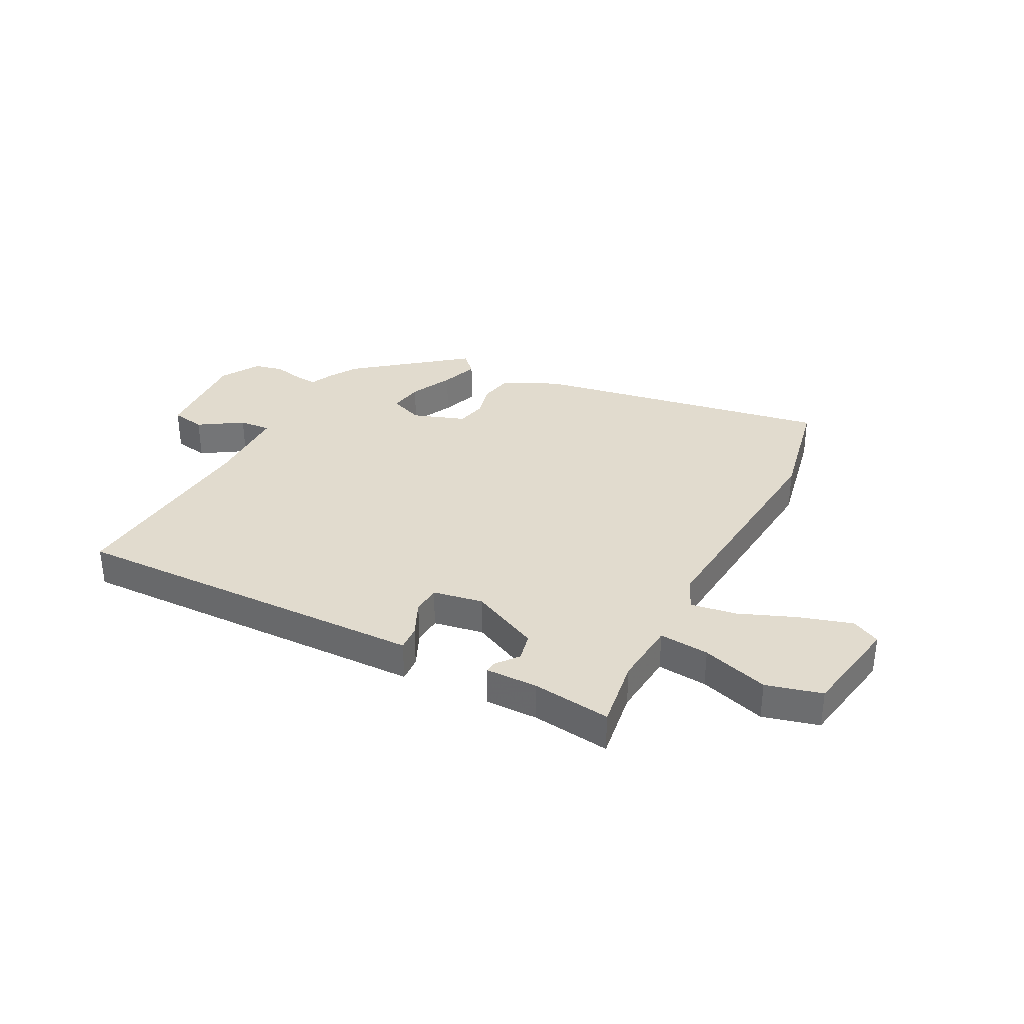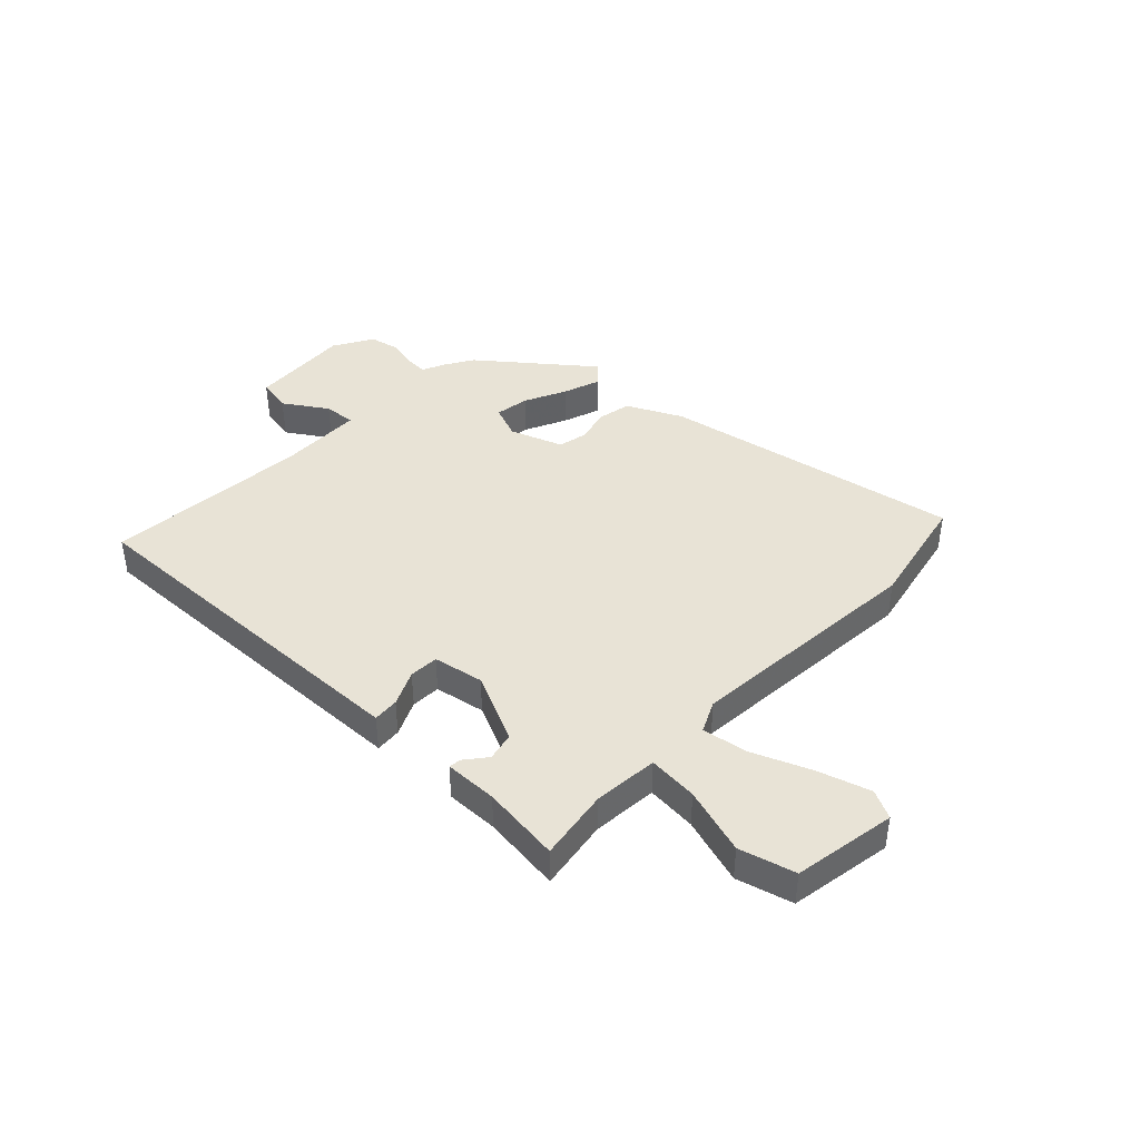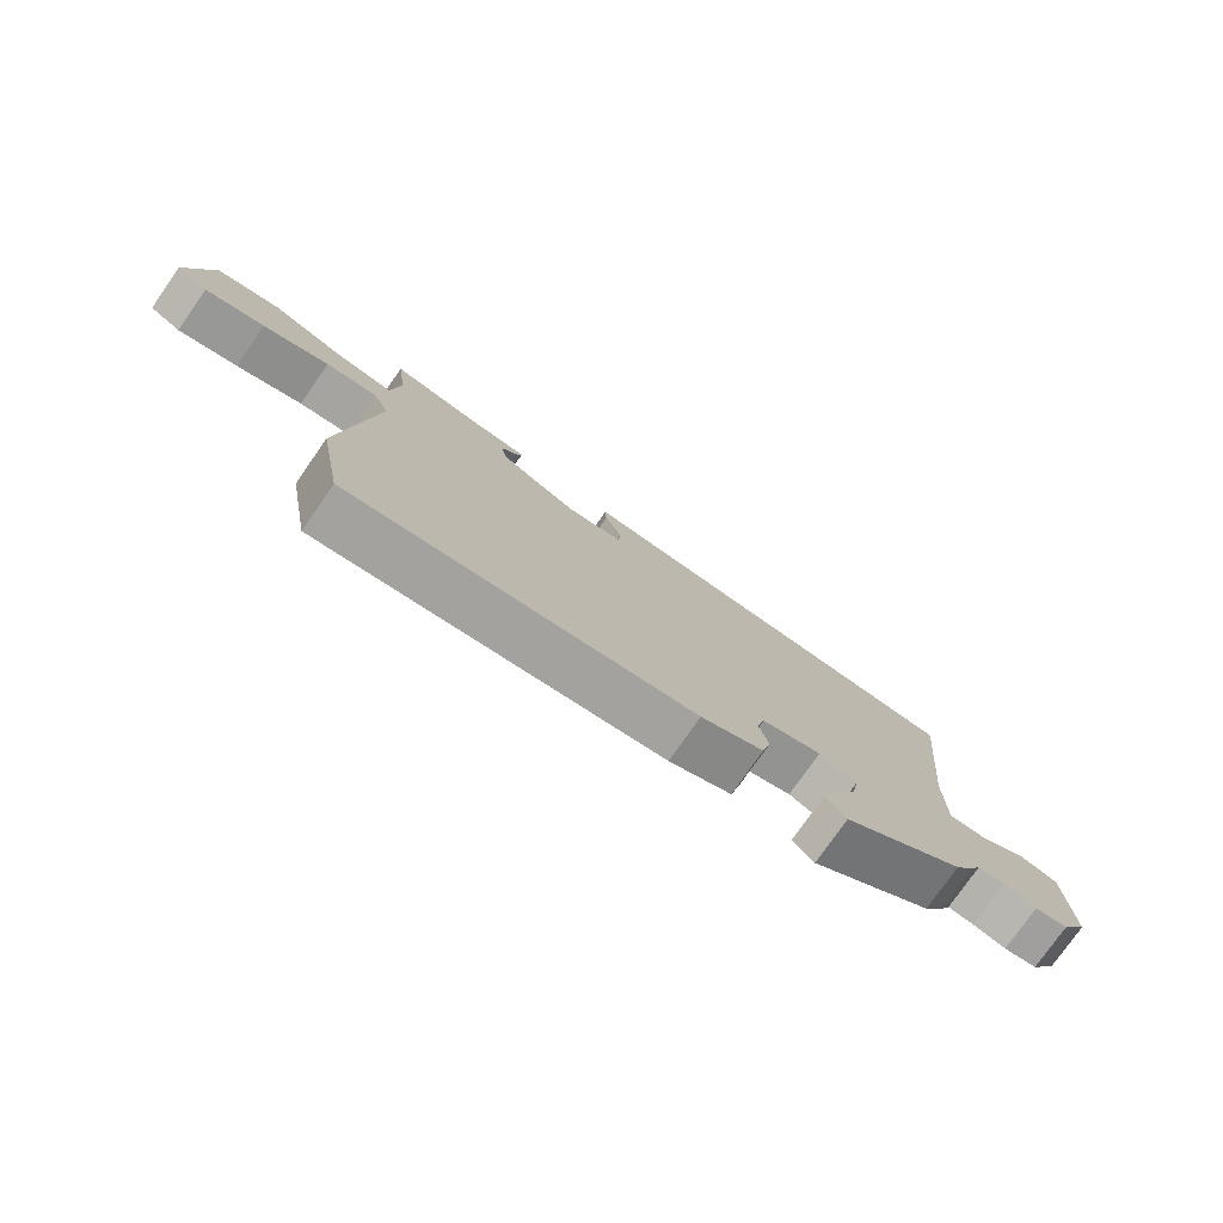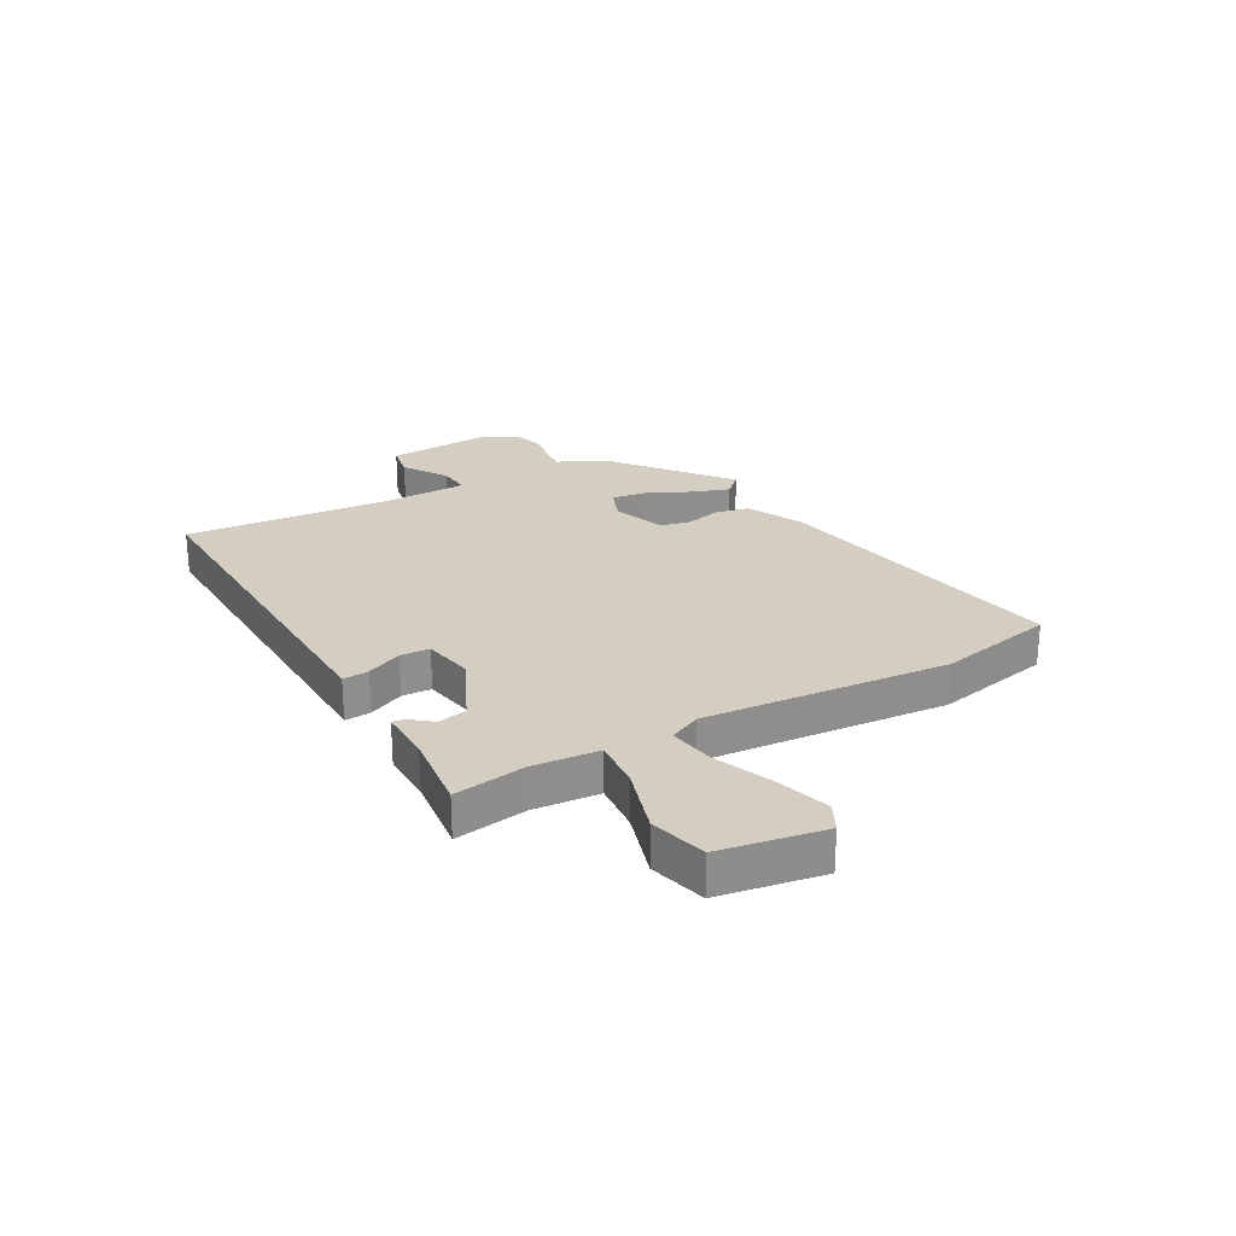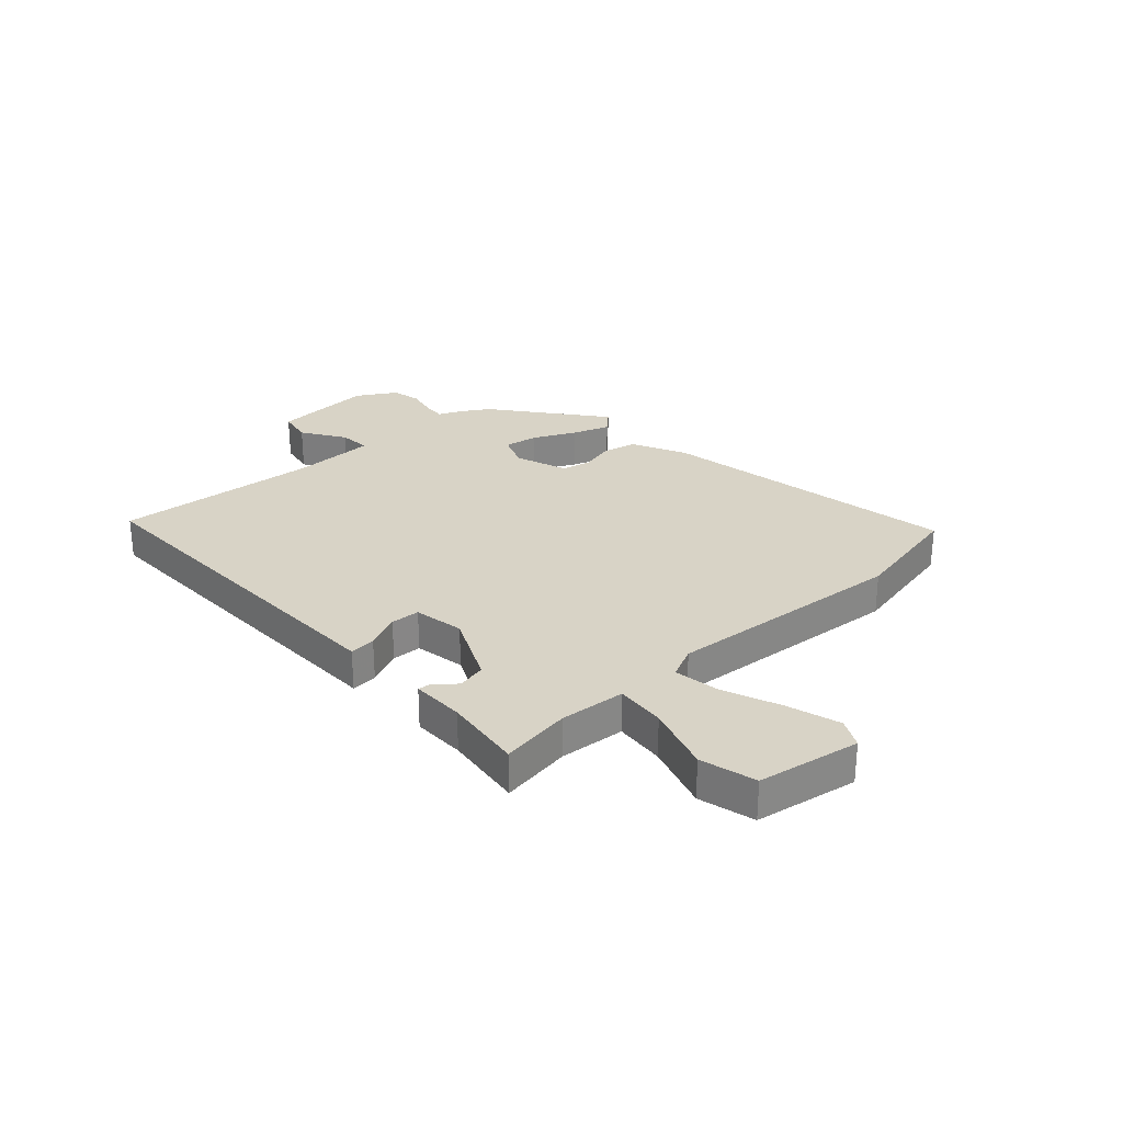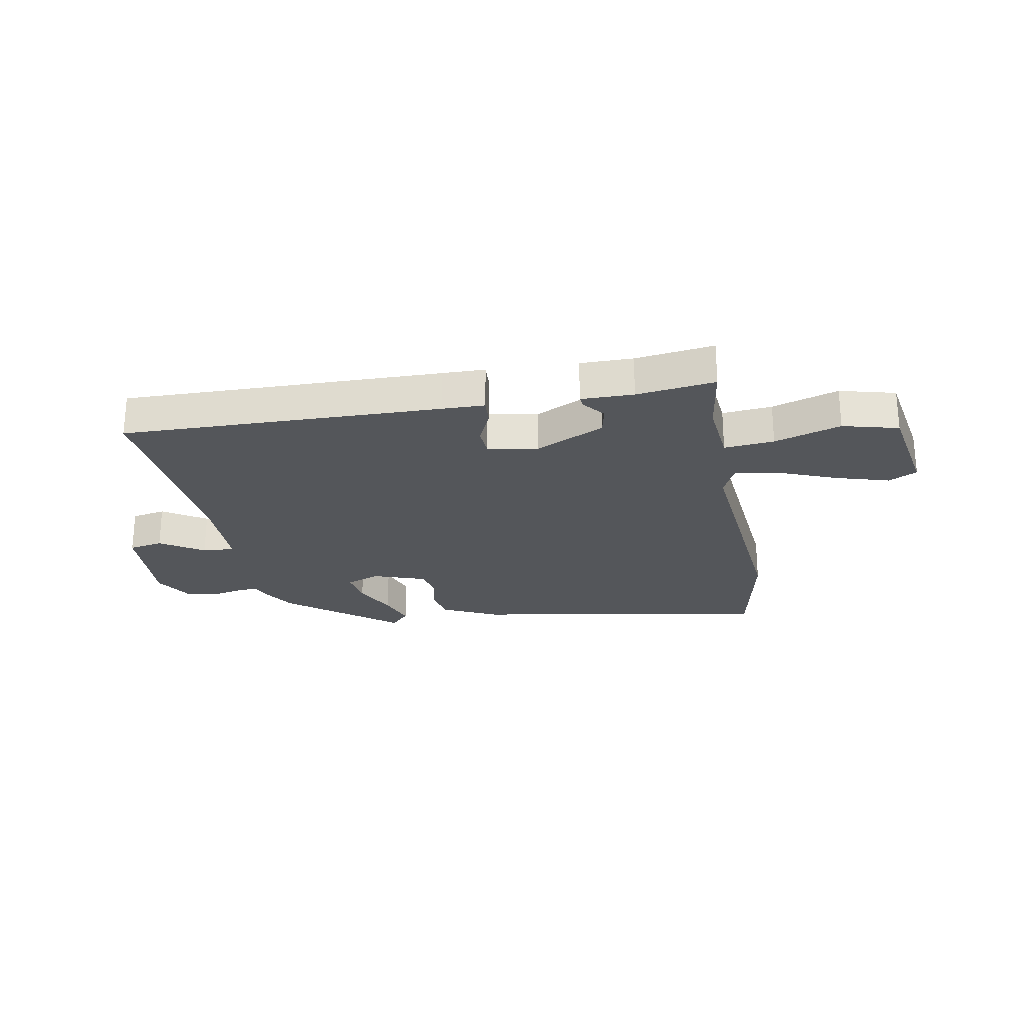
<metadata>
{"format":"obj","ext":"obj","renderer":"f3d","projection":"perspective","resolution":1024,"background":"white","views":[{"elev":33.9,"azim":26.2,"up":"+Y"},{"elev":41.5,"azim":42.2,"up":"+Y"},{"elev":-77.3,"azim":145.0,"up":"+Z"},{"elev":25.2,"azim":59.2,"up":"+Y"},{"elev":28.1,"azim":46.3,"up":"+Y"},{"elev":-25.1,"azim":9.3,"up":"+Y"}]}
</metadata>
<code>
v 0.528 0.07 -0.347
v 0.49 0.07 -0.555
v -0.048 0.07 -0.472
v -0.147 0.07 -0.427
v -0.161 0.07 -0.367
v -0.147 0.07 -0.306
v -0.16 0.07 -0.253
v -0.255 0.07 -0.222
v -0.314 0.07 -0.247
v -0.303 0.07 -0.308
v -0.265 0.07 -0.383
v -0.24 0.07 -0.449
v -0.273 0.07 -0.485
v -0.469 0.07 -0.337
v -0.501 0.07 -0.287
v -0.52 0.07 -0.247
v -0.561 0.07 -0.251
v -0.613 0.07 -0.264
v -0.666 0.07 -0.254
v -0.709 0.07 -0.185
v -0.702 0.07 -0.003
v -0.641 0.07 0.01
v -0.563 0.07 -0.038
v -0.506 0.07 -0.041
v -0.507 0.07 0.109
v -0.546 0.07 0.473
v 0.024 0.07 0.472
v 0.1 0.07 0.472
v 0.098 0.07 0.426
v 0.071 0.07 0.363
v 0.075 0.07 0.311
v 0.165 0.07 0.297
v 0.287 0.07 0.358
v 0.297 0.07 0.409
v 0.265 0.07 0.447
v 0.262 0.07 0.468
v 0.356 0.07 0.469
v 0.496 0.07 0.49
v 0.48 0.07 0.363
v 0.493 0.07 0.247
v 0.582 0.07 0.257
v 0.7 0.07 0.297
v 0.8 0.07 0.273
v 0.836 0.07 0.091
v 0.786 0.07 0.064
v 0.692 0.07 0.09
v 0.588 0.07 0.129
v 0.506 0.07 0.14
v 0.481 0.07 0.083
v 0.528 0 -0.347
v 0.49 0 -0.555
v -0.048 0 -0.472
v -0.147 0 -0.427
v -0.161 0 -0.367
v -0.147 0 -0.306
v -0.16 0 -0.253
v -0.255 0 -0.222
v -0.314 0 -0.247
v -0.303 0 -0.308
v -0.265 0 -0.383
v -0.24 0 -0.449
v -0.273 0 -0.485
v -0.469 0 -0.337
v -0.501 0 -0.287
v -0.52 0 -0.247
v -0.561 0 -0.251
v -0.613 0 -0.264
v -0.666 0 -0.254
v -0.709 0 -0.185
v -0.702 0 -0.003
v -0.641 0 0.01
v -0.563 0 -0.038
v -0.506 0 -0.041
v -0.507 0 0.109
v -0.546 0 0.473
v 0.024 0 0.472
v 0.1 0 0.472
v 0.098 0 0.426
v 0.071 0 0.363
v 0.075 0 0.311
v 0.165 0 0.297
v 0.287 0 0.358
v 0.297 0 0.409
v 0.265 0 0.447
v 0.262 0 0.468
v 0.356 0 0.469
v 0.496 0 0.49
v 0.48 0 0.363
v 0.493 0 0.247
v 0.582 0 0.257
v 0.7 0 0.297
v 0.8 0 0.273
v 0.836 0 0.091
v 0.786 0 0.064
v 0.692 0 0.09
v 0.588 0 0.129
v 0.506 0 0.14
v 0.481 0 0.083
f 45 46 47
f 44 45 47
f 43 44 47
f 42 43 47
f 41 42 47
f 40 41 47 48
f 37 38 39
f 37 39 40
f 36 37 40
f 35 36 40
f 34 35 40
f 40 48 49
f 34 40 49
f 33 34 49
f 27 28 29 30
f 27 30 31
f 26 27 31
f 25 26 31
f 24 25 31 32
f 21 22 23
f 20 21 23
f 19 20 23
f 18 19 23
f 17 18 23
f 16 17 23 24
f 15 16 24
f 14 15 24
f 13 14 24
f 12 13 24
f 11 12 24
f 10 11 24
f 9 10 24
f 24 32 33
f 9 24 33
f 8 9 33
f 4 5 6
f 3 4 6
f 2 3 6
f 1 2 6
f 49 1 6
f 33 49 6
f 7 8 33
f 6 7 33
f 96 95 94
f 96 94 93
f 96 93 92
f 96 92 91
f 96 91 90
f 97 96 90 89
f 88 87 86
f 89 88 86
f 89 86 85
f 89 85 84
f 89 84 83
f 98 97 89
f 98 89 83
f 98 83 82
f 79 78 77 76
f 80 79 76
f 80 76 75
f 80 75 74
f 81 80 74 73
f 72 71 70
f 72 70 69
f 72 69 68
f 72 68 67
f 72 67 66
f 73 72 66 65
f 73 65 64
f 73 64 63
f 73 63 62
f 73 62 61
f 73 61 60
f 73 60 59
f 73 59 58
f 82 81 73
f 82 73 58
f 82 58 57
f 55 54 53
f 55 53 52
f 55 52 51
f 55 51 50
f 55 50 98
f 55 98 82
f 82 57 56
f 82 56 55
f 1 50 51 2
f 2 51 52 3
f 3 52 53 4
f 4 53 54 5
f 5 54 55 6
f 6 55 56 7
f 7 56 57 8
f 8 57 58 9
f 9 58 59 10
f 10 59 60 11
f 11 60 61 12
f 12 61 62 13
f 13 62 63 14
f 14 63 64 15
f 15 64 65 16
f 16 65 66 17
f 17 66 67 18
f 18 67 68 19
f 19 68 69 20
f 20 69 70 21
f 21 70 71 22
f 22 71 72 23
f 23 72 73 24
f 24 73 74 25
f 25 74 75 26
f 26 75 76 27
f 27 76 77 28
f 28 77 78 29
f 29 78 79 30
f 30 79 80 31
f 31 80 81 32
f 32 81 82 33
f 33 82 83 34
f 34 83 84 35
f 35 84 85 36
f 36 85 86 37
f 37 86 87 38
f 38 87 88 39
f 39 88 89 40
f 40 89 90 41
f 41 90 91 42
f 42 91 92 43
f 43 92 93 44
f 44 93 94 45
f 45 94 95 46
f 46 95 96 47
f 47 96 97 48
f 48 97 98 49
f 49 98 50 1

</code>
